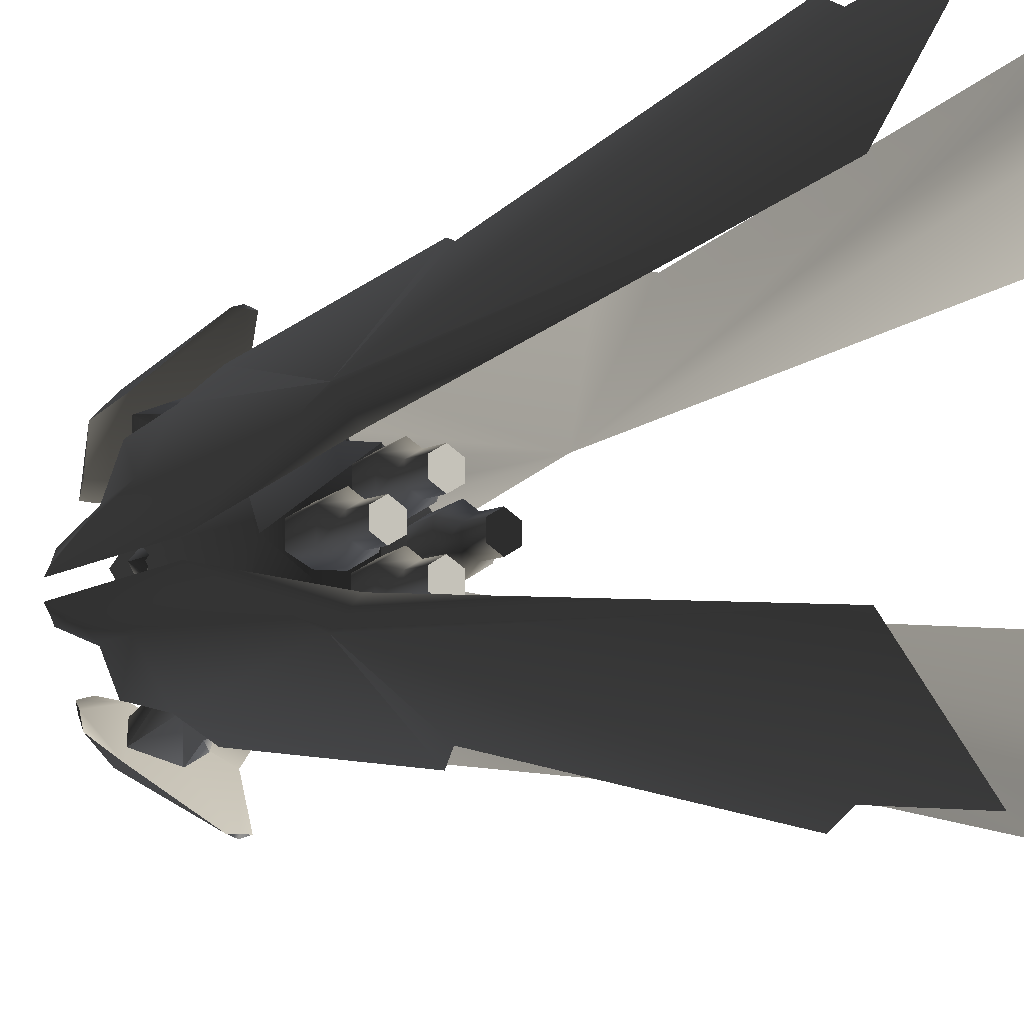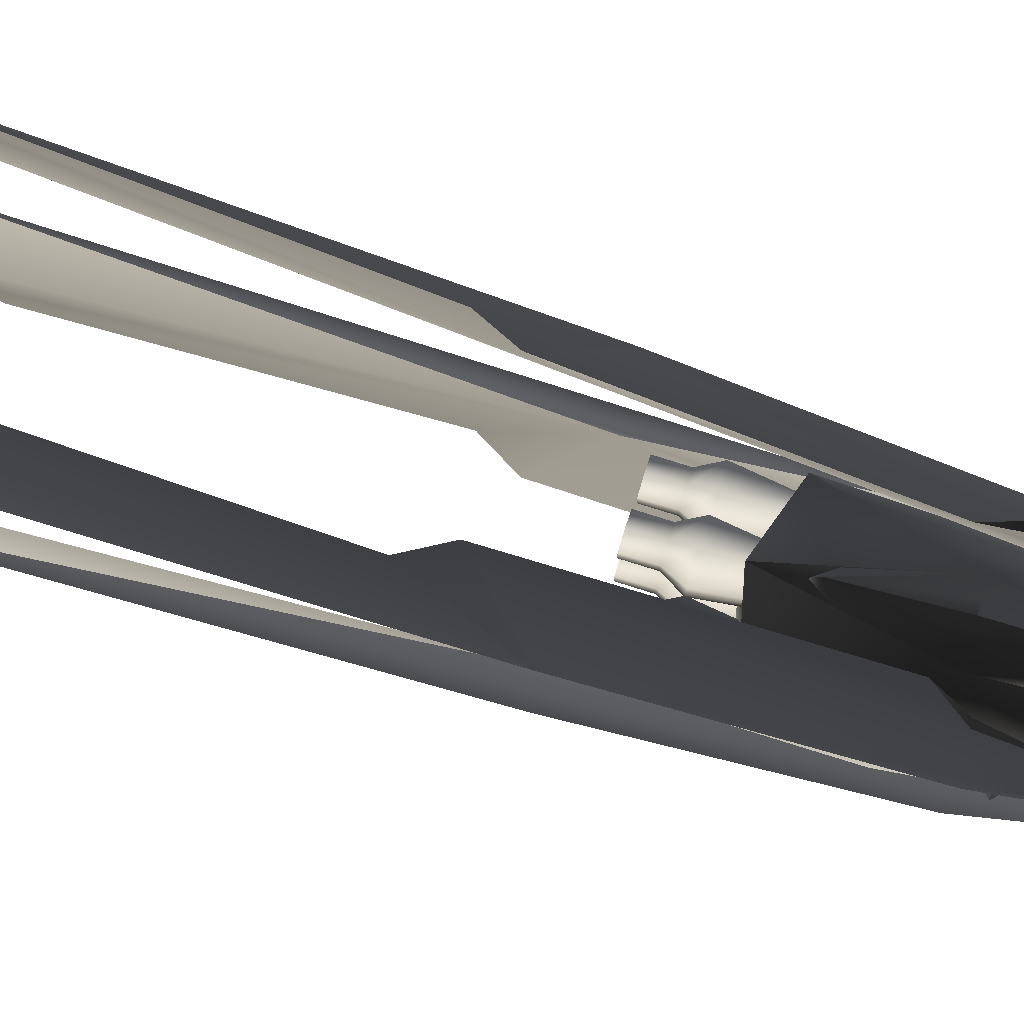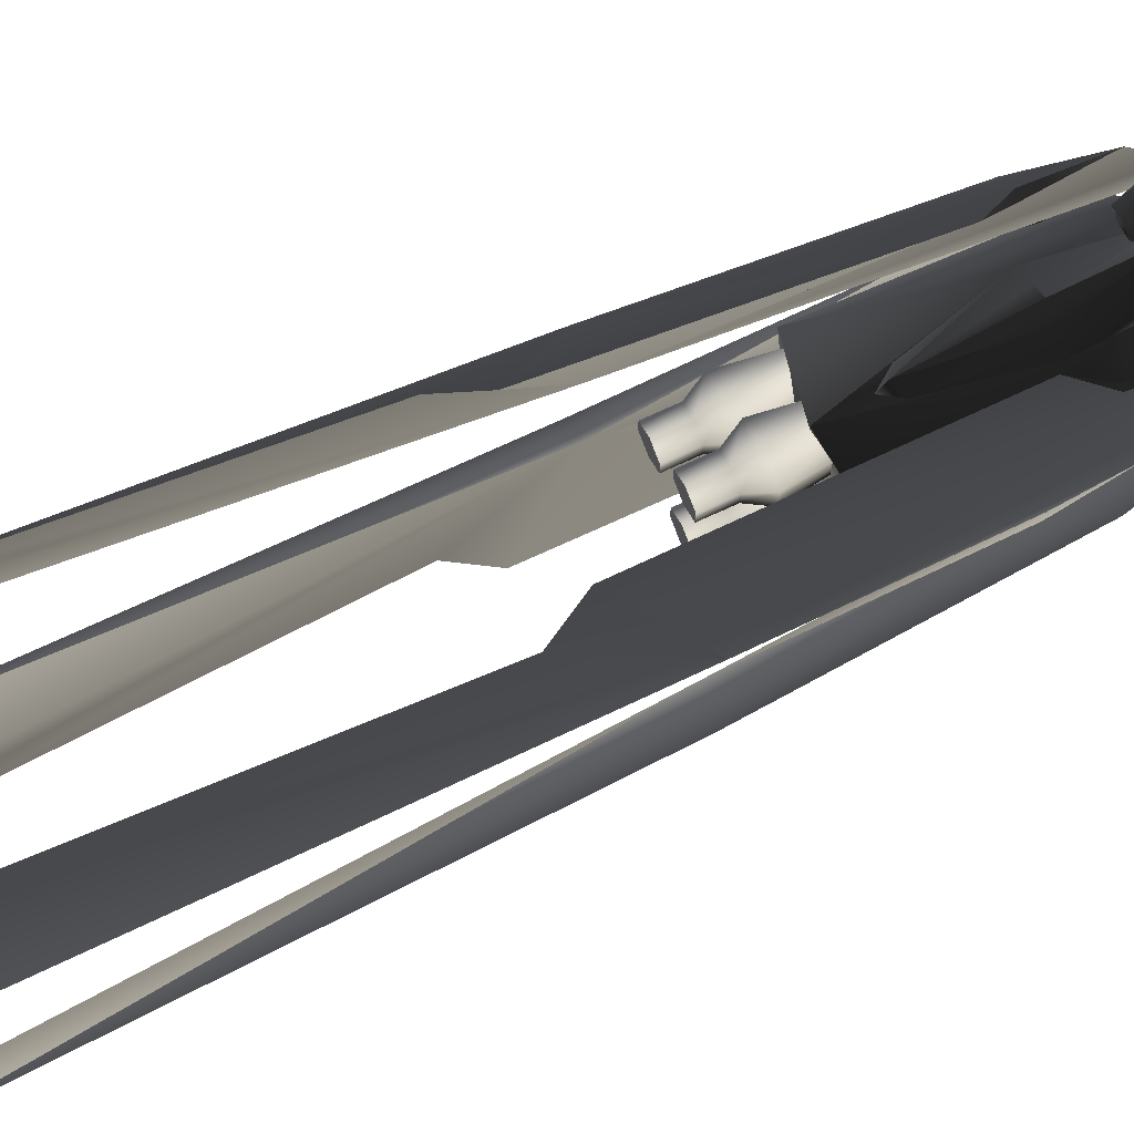
<metadata>
{"format":"obj","ext":"obj","renderer":"f3d","projection":"perspective","resolution":1024,"background":"white","views":[{"elev":-8.6,"azim":144.5,"up":"+Y"},{"elev":77.6,"azim":-72.5,"up":"+Y"},{"elev":73.4,"azim":-114.8,"up":"+Y"}]}
</metadata>
<code>
v  0.08592 0.1715 2.26
v  -0.08592 0.1715 2.26
v  -0.1998 0 2.26
v  0.1998 0 2.26
v  -0.08592 -0.1715 2.26
v  0.08592 -0.1715 2.26
v  0.1207 -0.3867 1.977
v  -0.1207 -0.3867 1.977
v  -0.1622 -0.4586 1.508
v  0.1622 -0.4586 1.508
v  0 -0.3414 0.7665
v  -0.1207 0.3844 1.977
v  0.1207 0.3844 1.977
v  0.1622 0.4586 1.508
v  -0.1622 0.4586 1.508
v  0 0.3414 0.7665
v  -0.3953 0 1.977
v  -0.4234 0 0.8821
v  0.3953 0 1.977
v  0.4234 0 0.8821
v  0 0.9732 1.687
v  -0.05821 0.9731 1.692
v  0 0.9918 1.696
v  0.05821 0.9731 1.692
v  -0.2488 0.6974 2.106
v  -0.2488 0.711 2.182
v  -0.3733 0.5851 2.19
v  -0.1244 0.4485 2.677
v  -0.1244 0.4671 2.686
v  -0.04678 0.393 2.851
v  0.1244 0.4485 2.677
v  0.3733 0.5851 2.19
v  0.1244 0.4671 2.686
v  0.04678 0.393 2.851
v  0.2488 0.6974 2.106
v  0.2488 0.711 2.182
v  0.09728 0.6723 2.404
v  0 0.686 2.428
v  0 0.4069 2.858
v  -0.09728 0.6723 2.404
v  0 0.3784 2.783
v  0 0.4283 2.505
v  -0.1207 0.3844 1.977
v  0 0.3845 1.963
v  -0.06048 0.4963 2.41
v  0.06048 0.4963 2.41
v  0.1207 0.3844 1.977
v  0.06203 0.3872 1.062
v  -0.06203 0.3872 1.062
v  0 0.3693 0.9713
v  0 0.4542 1.015
v  0.1622 0.4586 1.508
v  0 0.5792 1.509
v  0.07069 0.5197 1.51
v  0.08115 0.5087 1.971
v  0 0.6122 1.95
v  0.1814 0.6312 2.211
v  0 0.7077 2.096
v  -0.07069 0.5197 1.51
v  -0.08115 0.5087 1.971
v  -0.1622 0.4586 1.508
v  -0.1814 0.6312 2.211
v  0.03711 0.682 2.412
v  0.06133 0.7022 2.346
v  0.001503 0.7503 2.376
v  -0.03817 0.6816 2.41
v  -0.06047 0.7015 2.344
v  0.001029 0.7386 2.304
v  0.009253 0.6789 2.346
v  0 -0.9918 1.696
v  -0.05821 -0.9731 1.692
v  0 -0.9732 1.687
v  0.05821 -0.9731 1.692
v  -0.2488 -0.711 2.182
v  -0.2488 -0.6974 2.106
v  -0.3733 -0.5851 2.19
v  -0.1244 -0.4671 2.686
v  -0.1244 -0.4485 2.677
v  -0.04678 -0.393 2.851
v  0.1244 -0.4671 2.686
v  0.3733 -0.5851 2.19
v  0.1244 -0.4485 2.677
v  0.04678 -0.393 2.851
v  0.2488 -0.711 2.182
v  0.2488 -0.6974 2.106
v  0.09728 -0.6723 2.404
v  0 -0.686 2.428
v  0 -0.4069 2.858
v  -0.09728 -0.6723 2.404
v  0 -0.3784 2.783
v  0 -0.4283 2.505
v  -0.06048 -0.4963 2.41
v  0 -0.3845 1.963
v  -0.1207 -0.3844 1.977
v  0.06048 -0.4963 2.41
v  0.1207 -0.3844 1.977
v  0 -0.3693 0.9713
v  -0.06203 -0.3872 1.062
v  0.06203 -0.3872 1.062
v  0 -0.4542 1.015
v  0.07069 -0.5197 1.51
v  0 -0.5792 1.509
v  0.1622 -0.4586 1.508
v  0 -0.6122 1.95
v  0.08115 -0.5087 1.971
v  0 -0.7077 2.096
v  0.1814 -0.6312 2.211
v  -0.07069 -0.5197 1.51
v  -0.1622 -0.4586 1.508
v  -0.08115 -0.5087 1.971
v  -0.1814 -0.6312 2.211
v  0.001503 -0.7503 2.376
v  0.06133 -0.7022 2.346
v  0.03711 -0.682 2.412
v  -0.03817 -0.6816 2.41
v  -0.06047 -0.7015 2.344
v  0.001029 -0.7386 2.304
v  0.009253 -0.6789 2.346
v  -0.4364 1.185 -2.106
v  -0.4131 0.8122 -0.2807
v  -0.42 0.2725 0.2337
v  -0.3265 0.2716 2.14
v  -0.2986 0.1013 2.603
v  -0.2561 0.6895 1.411
v  -0.3097 0.5439 1.588
v  -0.3122 0.8733 -0.08146
v  -0.6165 0.611 -2.522
v  -0.4379 0.9067 -2.424
v  -0.4561 0.04315 1.345
v  -0.3545 0.4844 1.957
v  -0.4477 1.114 -2.244
v  -0.4971 1.171 -2.889
v  -0.3044 0.04709 2.649
v  -0.2986 0.1496 2.569
v  -0.5554 0.4155 0.2337
v  -0.3469 0.5603 1.588
v  -0.4888 0.2845 1.631
v  -0.3778 0.1471 2.284
v  -0.3643 0.2563 2.109
v  0.42 0.2725 0.2337
v  0.4131 0.8122 -0.2807
v  0.4364 1.185 -2.106
v  0.3122 0.8733 -0.08146
v  0.3097 0.5439 1.588
v  0.2561 0.6895 1.411
v  0.3545 0.4844 1.957
v  0.3265 0.2716 2.14
v  0.2986 0.1013 2.603
v  0.4561 0.04315 1.345
v  0.3044 0.04709 2.649
v  0.4379 0.9067 -2.424
v  0.6165 0.611 -2.522
v  0.4477 1.114 -2.244
v  0.4971 1.171 -2.889
v  0.2986 0.1496 2.569
v  0.5554 0.4155 0.2337
v  0.4888 0.2845 1.631
v  0.3778 0.1471 2.284
v  0.3643 0.2563 2.109
v  0.3469 0.5603 1.588
v  0.4364 -1.185 -2.106
v  0.4131 -0.8122 -0.2807
v  0.42 -0.2725 0.2337
v  0.3265 -0.2716 2.14
v  0.2986 -0.1013 2.603
v  0.2561 -0.6895 1.411
v  0.3097 -0.5439 1.588
v  0.3122 -0.8733 -0.08146
v  0.6165 -0.611 -2.522
v  0.4379 -0.9067 -2.424
v  0.4561 -0.04315 1.345
v  0.3545 -0.4844 1.957
v  0.4477 -1.114 -2.244
v  0.4971 -1.171 -2.889
v  0.3044 -0.04709 2.649
v  0.2986 -0.1496 2.569
v  0.5554 -0.4155 0.2337
v  0.3469 -0.5603 1.588
v  0.4888 -0.2845 1.631
v  0.3778 -0.1471 2.284
v  0.3643 -0.2563 2.109
v  -0.42 -0.2725 0.2337
v  -0.4131 -0.8122 -0.2807
v  -0.4364 -1.185 -2.106
v  -0.3122 -0.8733 -0.08146
v  -0.3097 -0.5439 1.588
v  -0.2561 -0.6895 1.411
v  -0.3545 -0.4844 1.957
v  -0.3265 -0.2716 2.14
v  -0.2986 -0.1013 2.603
v  -0.4561 -0.04315 1.345
v  -0.3044 -0.04709 2.649
v  -0.4379 -0.9067 -2.424
v  -0.6165 -0.611 -2.522
v  -0.4477 -1.114 -2.244
v  -0.4971 -1.171 -2.889
v  -0.2986 -0.1496 2.569
v  -0.5554 -0.4155 0.2337
v  -0.4888 -0.2845 1.631
v  -0.3778 -0.1471 2.284
v  -0.3643 -0.2563 2.109
v  -0.3469 -0.5603 1.588
v  -0.3142 0.04384 0.3659
v  -0.2382 0.08768 0.3659
v  -0.1623 0.04384 0.3659
v  -0.3142 -0.04384 0.3659
v  -0.2382 -0.08768 0.3659
v  -0.1623 -0.04384 0.3659
v  -0.2382 0.1459 0.6127
v  -0.2382 0.1038 0.9291
v  -0.1484 0.05188 0.9291
v  -0.1118 0.07297 0.6127
v  -0.1484 -0.05188 0.9291
v  -0.1118 -0.07297 0.6127
v  -0.1623 0.04384 0.5108
v  -0.2382 0.08768 0.5108
v  -0.2382 -0.1038 0.9291
v  -0.2382 -0.1459 0.6127
v  -0.1623 -0.04384 0.5108
v  -0.2382 -0.08768 0.5108
v  -0.3281 -0.05188 0.9291
v  -0.3281 0.05188 0.9291
v  -0.3646 0.07297 0.6127
v  -0.3646 -0.07297 0.6127
v  -0.3142 0.04384 0.5108
v  -0.3142 -0.04384 0.5108
v  0.07594 -0.1408 0.3659
v  0.07594 -0.2285 0.3659
v  5e-06 -0.2723 0.3659
v  5e-06 -0.09694 0.3659
v  -0.07593 -0.1408 0.3659
v  -0.07593 -0.2285 0.3659
v  5e-06 -0.2884 0.9291
v  5e-06 -0.3306 0.6127
v  0.1264 -0.2576 0.6127
v  0.08986 -0.2365 0.9291
v  0.1264 -0.1116 0.6127
v  0.07594 -0.1408 0.5108
v  0.07594 -0.2285 0.5108
v  0.08986 -0.1327 0.9291
v  5e-06 -0.03867 0.6127
v  5e-06 -0.09694 0.5108
v  5e-06 -0.08086 0.9291
v  5e-06 -0.2723 0.5108
v  -0.08985 -0.2365 0.9291
v  -0.08985 -0.1327 0.9291
v  -0.1264 -0.2576 0.6127
v  -0.1264 -0.1116 0.6127
v  -0.07593 -0.2285 0.5108
v  -0.07593 -0.1408 0.5108
v  0.07594 0.2404 0.3659
v  0.07594 0.1527 0.3659
v  5e-06 0.1089 0.3659
v  5e-06 0.2842 0.3659
v  -0.07593 0.2404 0.3659
v  -0.07593 0.1527 0.3659
v  5e-06 0.09277 0.9291
v  5e-06 0.05058 0.6127
v  0.1264 0.1236 0.6127
v  0.08986 0.1447 0.9291
v  0.1264 0.2695 0.6127
v  0.07594 0.2404 0.5108
v  0.07594 0.1527 0.5108
v  0.08986 0.2484 0.9291
v  5e-06 0.3425 0.6127
v  5e-06 0.2842 0.5108
v  5e-06 0.3003 0.9291
v  5e-06 0.1089 0.5108
v  -0.08985 0.1447 0.9291
v  -0.08985 0.2484 0.9291
v  -0.1264 0.1236 0.6127
v  -0.1264 0.2695 0.6127
v  -0.07593 0.1527 0.5108
v  -0.07593 0.2404 0.5108
v  0.3142 0.04384 0.3659
v  0.3142 -0.04384 0.3659
v  0.2382 -0.08768 0.3659
v  0.2382 0.08768 0.3659
v  0.1623 0.04384 0.3659
v  0.1623 -0.04384 0.3659
v  0.2382 -0.1038 0.9291
v  0.2382 -0.1459 0.6127
v  0.3646 -0.07297 0.6127
v  0.3281 -0.05188 0.9291
v  0.3646 0.07297 0.6127
v  0.3142 0.04384 0.5108
v  0.3142 -0.04384 0.5108
v  0.3281 0.05188 0.9291
v  0.2382 0.1459 0.6127
v  0.2382 0.08768 0.5108
v  0.2382 0.1038 0.9291
v  0.2382 -0.08768 0.5108
v  0.1484 -0.05188 0.9291
v  0.1484 0.05188 0.9291
v  0.1118 -0.07297 0.6127
v  0.1118 0.07297 0.6127
v  0.1623 -0.04384 0.5108
v  0.1623 0.04384 0.5108
v  0.4477 -0.003301 1.749
v  0.3918 0.06075 1.749
v  0.3911 0.01649 1.81
v  0.3914 -0.05511 1.786
v  0.3923 -0.05511 1.711
v  0.3926 0.01649 1.688
v  0.3375 -0.002345 1.749
v  -0.3911 0.01649 1.81
v  -0.3918 0.06075 1.749
v  -0.4477 -0.003301 1.749
v  -0.3914 -0.05511 1.786
v  -0.3923 -0.05511 1.711
v  -0.3926 0.01649 1.688
v  -0.3375 -0.002345 1.749
g frm-cube1_2
f 1 2 3
f 4 1 3
f 3 5 4
f 5 6 4
f 7 8 9
f 10 7 9
f 10 9 11
f 8 7 5
f 7 6 5
f 12 13 14
f 15 12 14
f 15 14 16
f 13 12 1
f 12 2 1
f 12 15 17
f 18 9 17
f 17 15 18
f 2 12 17
f 3 2 17
f 17 9 8
f 17 8 3
f 16 18 15
f 16 11 18
f 8 5 3
f 9 18 11
f 19 14 13
f 13 1 4
f 19 13 4
f 20 14 19
f 14 20 16
f 19 10 20
f 11 16 20
f 11 20 10
f 7 10 19
f 6 7 19
f 4 6 19
g frm-extru2_2
f 21 22 23
f 23 24 21
f 22 25 26
f 25 27 26
f 27 28 29
f 29 28 30
f 31 32 33
f 31 33 34
f 32 35 36
f 35 24 36
g frm-extru2_2
f 32 36 37
f 33 32 37
f 37 38 39
f 33 37 39
f 37 36 38
f 36 24 23
f 36 23 38
f 38 23 40
f 38 40 29
f 39 38 29
f 29 30 39
f 39 34 33
f 27 29 40
f 26 27 40
f 23 26 40
f 23 22 26
f 41 34 39
f 39 30 41
f 42 41 30
f 31 34 41
f 42 31 41
f 28 42 30
f 25 21 42
f 35 42 21
f 31 42 35
f 28 25 42
f 35 32 31
f 21 24 35
f 25 22 21
f 28 27 25
g frm-sphere3_1
f 43 44 45
f 44 46 45
f 47 46 44
f 48 49 50
f 51 48 50
f 48 51 52
f 51 53 54
f 51 54 52
f 52 54 47
f 54 53 55
f 54 55 47
f 53 56 55
f 55 56 57
f 55 57 46
f 47 55 46
f 56 58 57
f 51 59 53
f 53 59 56
f 59 60 56
f 49 61 59
f 51 49 59
f 59 61 60
f 49 51 50
f 61 43 60
f 60 62 58
f 56 60 58
f 60 43 62
f 43 45 62
g frm-sphere8_1
f 63 64 65
f 66 63 65
f 67 66 65
f 68 67 65
f 64 68 65
f 69 63 66
f 69 66 67
f 64 63 69
f 69 68 64
f 67 68 69
g frm-extru55_1
f 70 71 72
f 72 73 70
f 74 75 71
f 74 76 75
f 77 78 76
f 79 78 77
f 80 81 82
f 83 80 82
f 84 85 81
f 84 73 85
g frm-extru55_1
f 84 81 80
f 86 84 80
f 87 86 80
f 88 87 80
f 80 83 88
f 70 73 84
f 70 84 86
f 87 70 86
f 74 70 87
f 89 74 87
f 89 87 88
f 88 79 77
f 77 89 88
f 89 77 74
f 77 76 74
f 74 71 70
f 88 83 90
f 90 79 88
f 90 91 78
f 79 90 78
f 90 83 91
f 75 76 78
f 91 75 78
f 72 71 75
f 91 72 75
f 85 73 72
f 72 91 85
f 82 81 85
f 85 91 82
f 83 82 91
g frm-sphere15_1
f 92 93 94
f 92 95 93
f 93 95 96
f 97 98 99
f 97 99 100
f 101 102 100
f 101 100 99
f 103 101 99
f 104 102 101
f 105 104 101
f 105 101 103
f 96 105 103
f 106 104 105
f 107 106 105
f 107 105 96
f 95 107 96
f 102 108 100
f 97 100 98
f 109 98 100
f 108 109 100
f 110 108 102
f 94 109 108
f 110 94 108
f 104 110 102
f 111 110 104
f 92 94 110
f 111 92 110
f 106 111 104
g frm-sphere16_1
f 112 113 114
f 112 114 115
f 112 115 116
f 112 116 117
f 112 117 113
f 115 114 118
f 113 117 118
f 118 114 113
f 118 117 116
f 116 115 118
g frm-extru51_1
f 119 120 121
f 122 123 121
f 124 125 121
f 126 124 121
f 121 127 128
f 129 121 123
f 125 130 121
f 120 126 121
f 131 119 121
f 121 130 122
f 128 131 121
f 131 128 132
f 128 127 132
f 123 133 129
f 122 134 123
g frm-extru51_1
f 131 132 127
f 127 121 135
f 127 135 131
f 135 119 131
f 121 129 135
f 135 136 126
f 137 135 129
f 136 135 137
f 126 120 135
f 135 120 119
f 138 137 129
f 129 133 138
f 137 130 136
f 139 137 138
f 139 130 137
f 136 124 126
f 134 139 138
f 138 133 123
f 123 134 138
g frm-extru51_1
f 130 125 136
f 125 124 136
f 139 134 122
f 122 130 139
g frm-extru54_1
f 140 141 142
f 140 143 141
f 144 145 143
f 140 144 143
f 140 146 144
f 147 146 140
f 140 148 147
f 149 150 148
f 148 140 149
f 151 152 140
f 140 142 153
f 140 153 151
f 154 152 151
f 154 151 153
f 148 155 147
g frm-extru54_1
f 152 154 153
f 153 142 156
f 153 156 152
f 156 140 152
f 156 149 140
f 149 157 158
f 149 156 157
f 158 150 149
f 158 157 159
f 148 150 158
f 158 159 148
f 160 146 157
f 157 156 160
f 157 146 159
f 159 155 148
f 145 160 156
f 143 145 156
f 156 141 143
f 142 141 156
g frm-extru54_1
f 160 144 146
f 160 145 144
f 147 155 159
f 159 146 147
g frm-extru53_1
f 161 162 163
f 164 165 163
f 166 167 163
f 168 166 163
f 163 169 170
f 171 163 165
f 167 172 163
f 162 168 163
f 173 161 163
f 163 172 164
f 170 173 163
f 173 170 174
f 170 169 174
f 165 175 171
f 164 176 165
g frm-extru53_1
f 173 174 169
f 169 163 177
f 169 177 173
f 177 161 173
f 163 171 177
f 177 178 168
f 179 177 171
f 178 177 179
f 168 162 177
f 177 162 161
f 180 179 171
f 171 175 180
f 179 172 178
f 181 179 180
f 181 172 179
f 178 166 168
f 176 181 180
f 180 175 165
f 165 176 180
g frm-extru53_1
f 172 167 178
f 167 166 178
f 181 176 164
f 164 172 181
g frm-extru52_1
f 182 183 184
f 182 185 183
f 186 187 185
f 182 186 185
f 182 188 186
f 189 188 182
f 182 190 189
f 191 192 190
f 190 182 191
f 193 194 182
f 182 184 195
f 182 195 193
f 196 194 193
f 196 193 195
f 190 197 189
g frm-extru52_1
f 194 196 195
f 195 184 198
f 195 198 194
f 198 182 194
f 198 191 182
f 191 199 200
f 191 198 199
f 200 192 191
f 200 199 201
f 190 192 200
f 200 201 190
f 202 188 199
f 199 198 202
f 199 188 201
f 201 197 190
f 187 202 198
f 185 187 198
f 198 183 185
f 184 183 198
g frm-extru52_1
f 202 186 188
f 202 187 186
f 189 197 201
f 201 188 189
g frm-cyl6_2
f 203 204 205
f 206 203 205
f 207 206 205
f 205 208 207
f 209 210 211
f 212 209 211
f 212 211 213
f 214 212 213
f 212 214 215
f 212 215 216
f 209 212 216
f 214 213 217
f 218 214 217
f 214 218 219
f 214 219 215
f 218 220 219
f 219 220 208
f 219 208 205
f 215 219 205
f 220 207 208
f 215 205 204
f 216 215 204
f 221 217 213
f 222 221 213
f 210 222 213
f 213 211 210
f 223 222 210
f 209 223 210
f 224 221 222
f 223 224 222
f 223 225 226
f 224 223 226
f 223 209 225
f 224 218 221
f 224 226 220
f 218 224 220
f 218 217 221
f 226 225 206
f 226 206 207
f 220 226 207
f 225 203 206
f 216 204 203
f 225 216 203
f 209 216 225
g frm-cyl11_2
f 227 228 229
f 230 227 229
f 231 230 229
f 229 232 231
f 233 234 235
f 236 233 235
f 236 235 237
f 238 237 235
f 239 238 235
f 239 235 234
f 240 236 237
f 240 237 241
f 242 241 237
f 238 242 237
f 243 240 241
f 230 242 238
f 227 230 238
f 227 238 239
f 228 227 239
f 228 239 244
f 229 228 244
f 244 239 234
f 236 240 243
f 233 236 243
f 245 233 243
f 243 246 245
f 245 247 234
f 233 245 234
f 245 246 247
f 246 248 247
f 249 247 248
f 244 234 247
f 249 244 247
f 246 243 248
f 243 241 248
f 250 249 248
f 250 248 241
f 242 250 241
f 232 249 250
f 231 232 250
f 231 250 242
f 232 229 249
f 229 244 249
f 230 231 242
g frm-cyl10_2
f 251 252 253
f 254 251 253
f 255 254 253
f 253 256 255
f 257 258 259
f 260 257 259
f 260 259 261
f 262 261 259
f 263 262 259
f 263 259 258
f 264 260 261
f 264 261 265
f 266 265 261
f 262 266 261
f 267 264 265
f 254 266 262
f 251 254 262
f 251 262 263
f 252 251 263
f 252 263 268
f 253 252 268
f 268 263 258
f 260 264 267
f 257 260 267
f 269 257 267
f 267 270 269
f 269 271 258
f 257 269 258
f 269 270 271
f 270 272 271
f 273 271 272
f 268 258 271
f 273 268 271
f 270 267 272
f 267 265 272
f 274 273 272
f 274 272 265
f 266 274 265
f 256 273 274
f 255 256 274
f 255 274 266
f 256 253 273
f 253 268 273
f 254 255 266
g frm-cyl9_2
f 275 276 277
f 278 275 277
f 279 278 277
f 277 280 279
f 281 282 283
f 284 281 283
f 284 283 285
f 286 285 283
f 287 286 283
f 287 283 282
f 288 284 285
f 288 285 289
f 290 289 285
f 286 290 285
f 291 288 289
f 278 290 286
f 275 278 286
f 275 286 287
f 276 275 287
f 276 287 292
f 277 276 292
f 292 287 282
f 284 288 291
f 281 284 291
f 293 281 291
f 291 294 293
f 293 295 282
f 281 293 282
f 293 294 295
f 294 296 295
f 297 295 296
f 292 282 295
f 297 292 295
f 294 291 296
f 291 289 296
f 298 297 296
f 298 296 289
f 290 298 289
f 280 297 298
f 279 280 298
f 279 298 290
f 280 277 297
f 277 292 297
f 278 279 290
g frm-sphere2_1
f 299 300 301
f 299 301 302
f 299 302 303
f 299 303 304
f 299 304 300
f 302 301 305
f 300 304 305
f 305 301 300
f 305 304 303
f 303 302 305
g frm-sphere14_1
f 306 307 308
f 309 306 308
f 310 309 308
f 311 310 308
f 307 311 308
f 312 306 309
f 312 311 307
f 307 306 312
f 310 311 312
f 312 309 310

</code>
